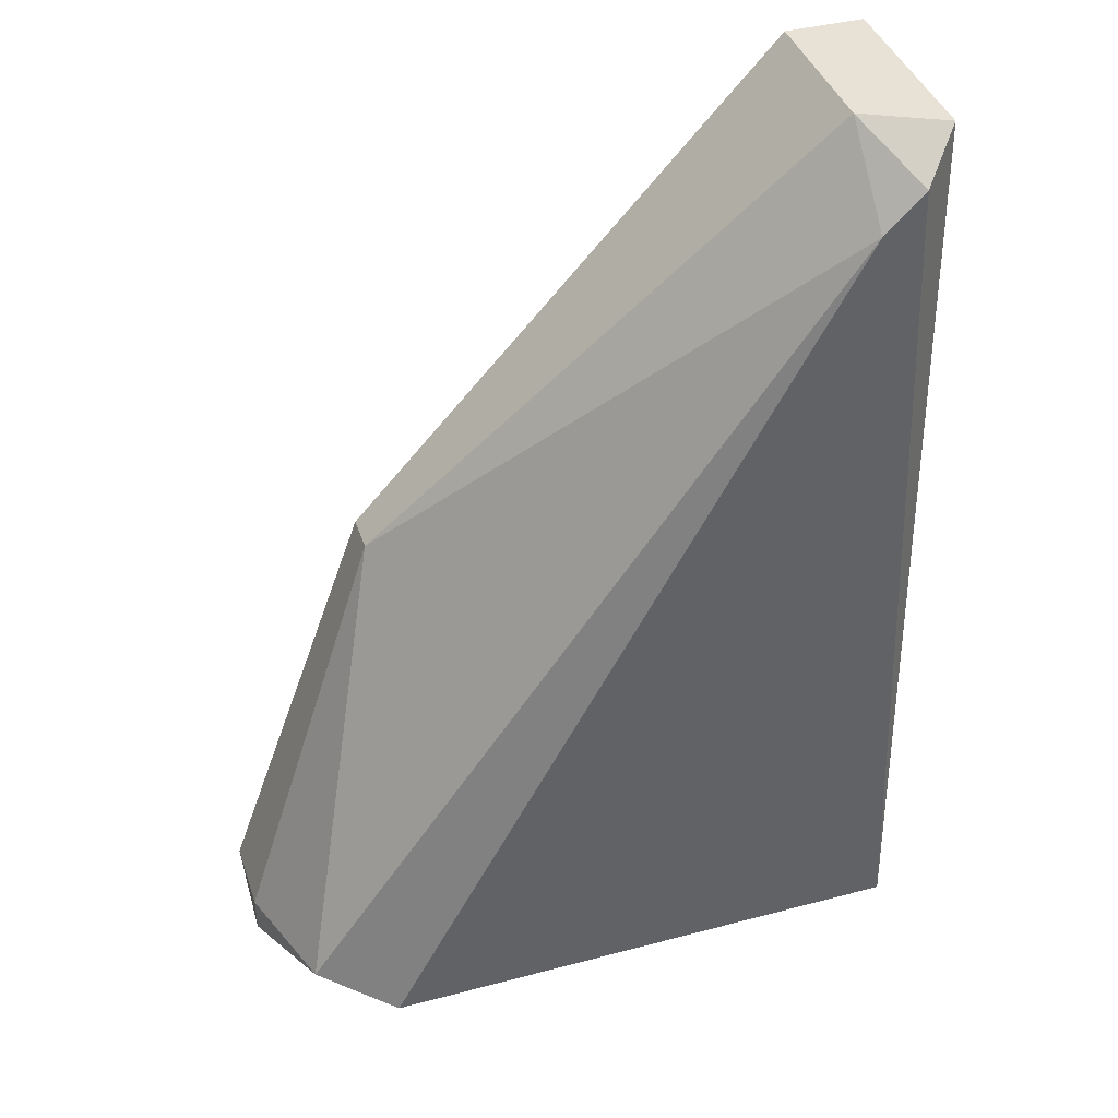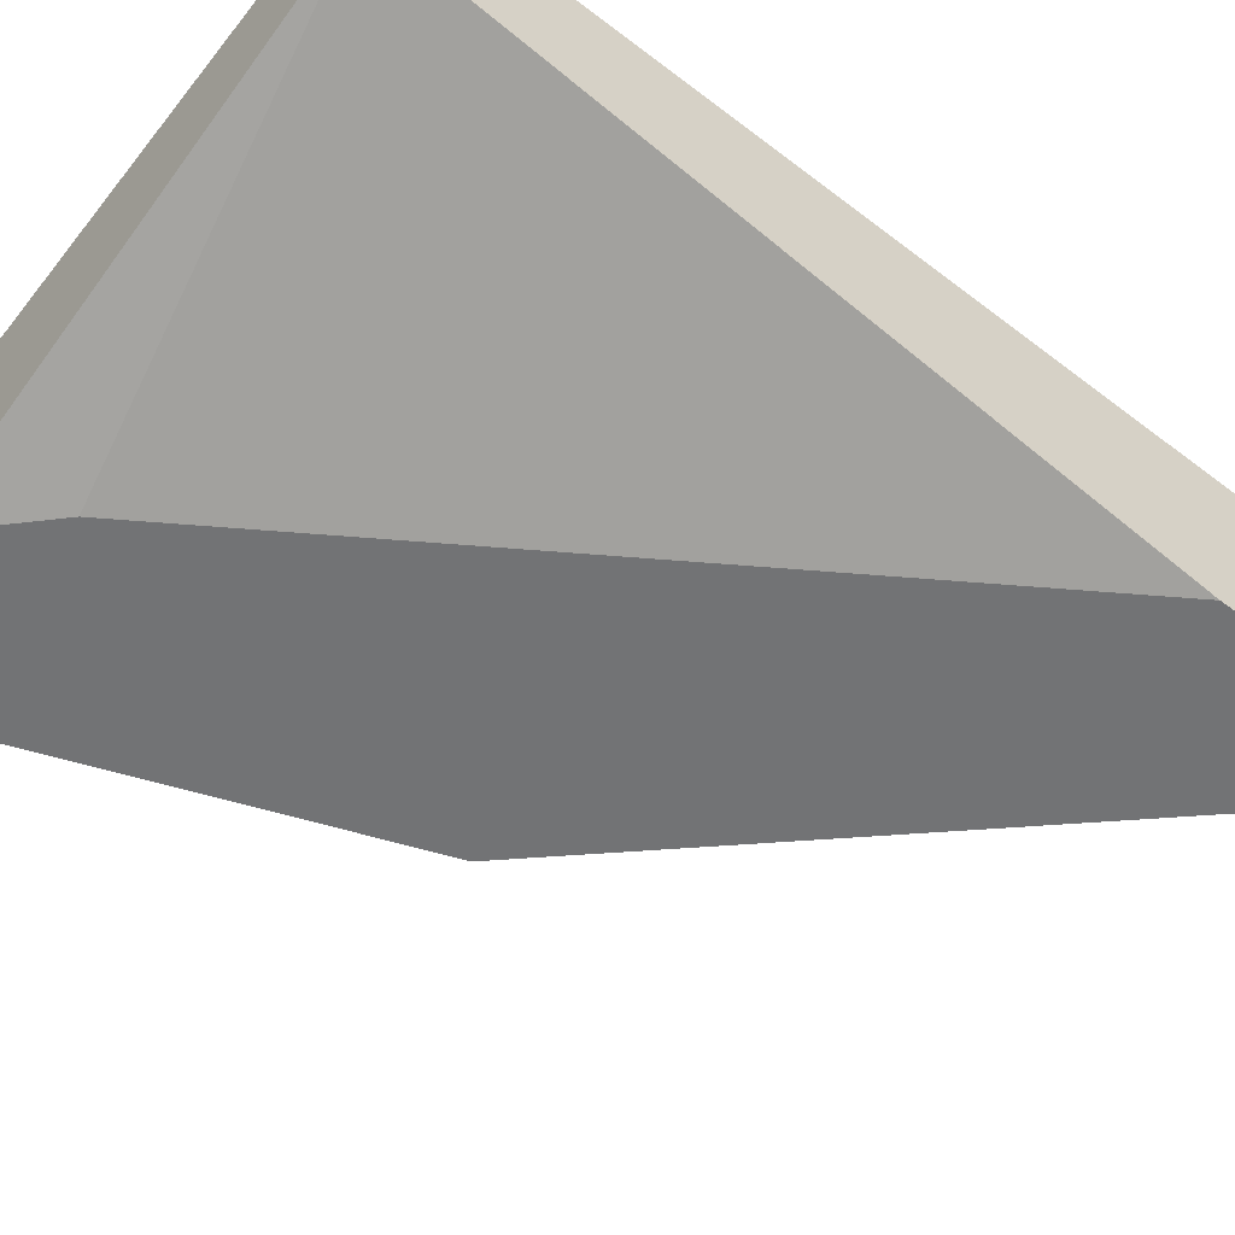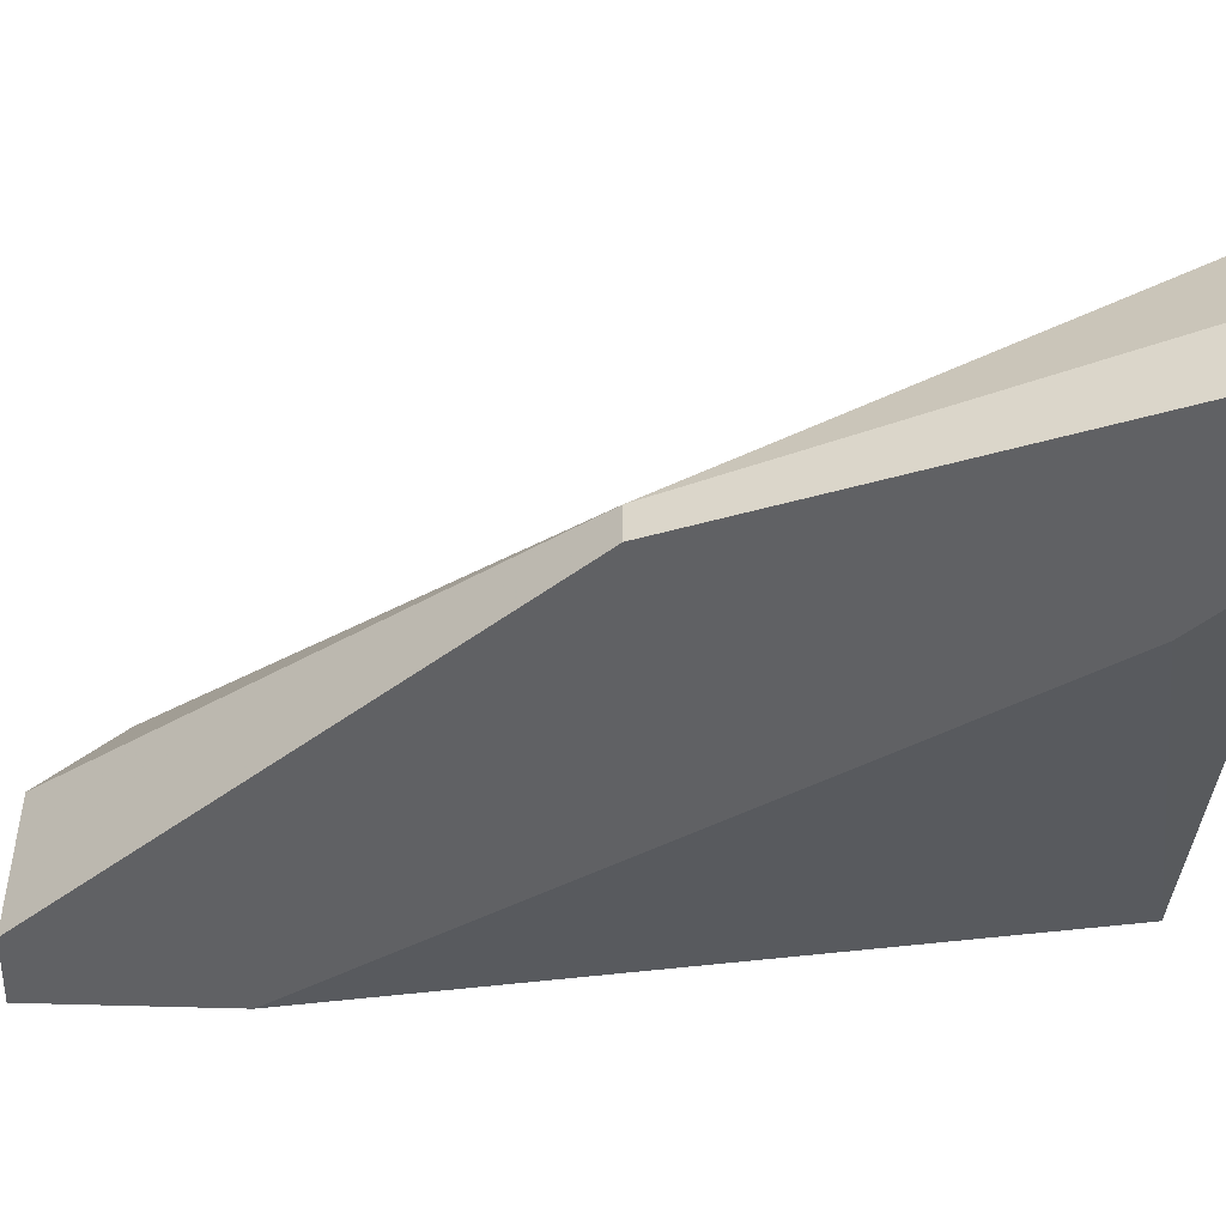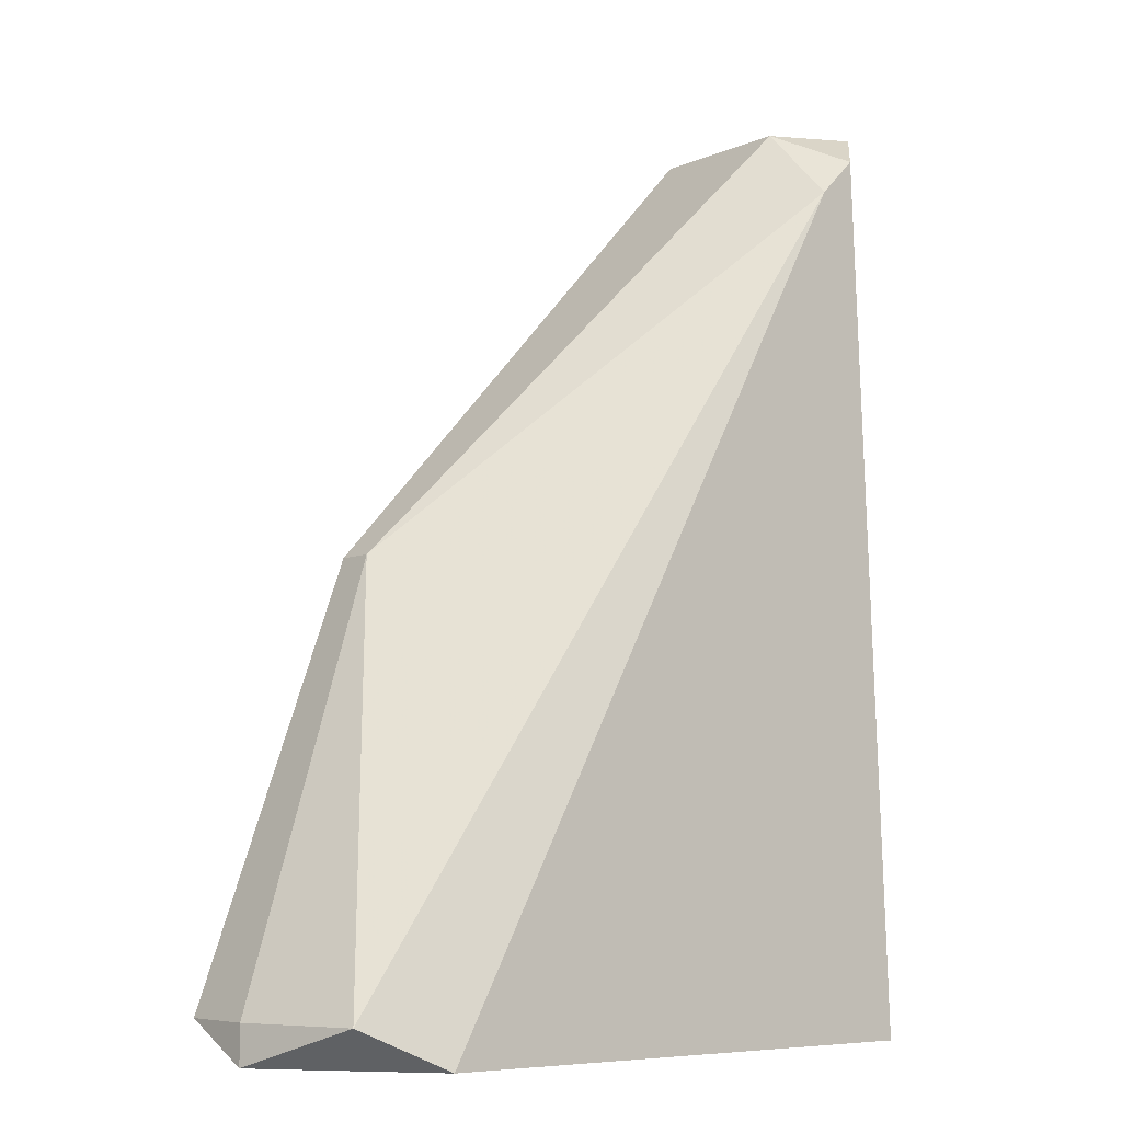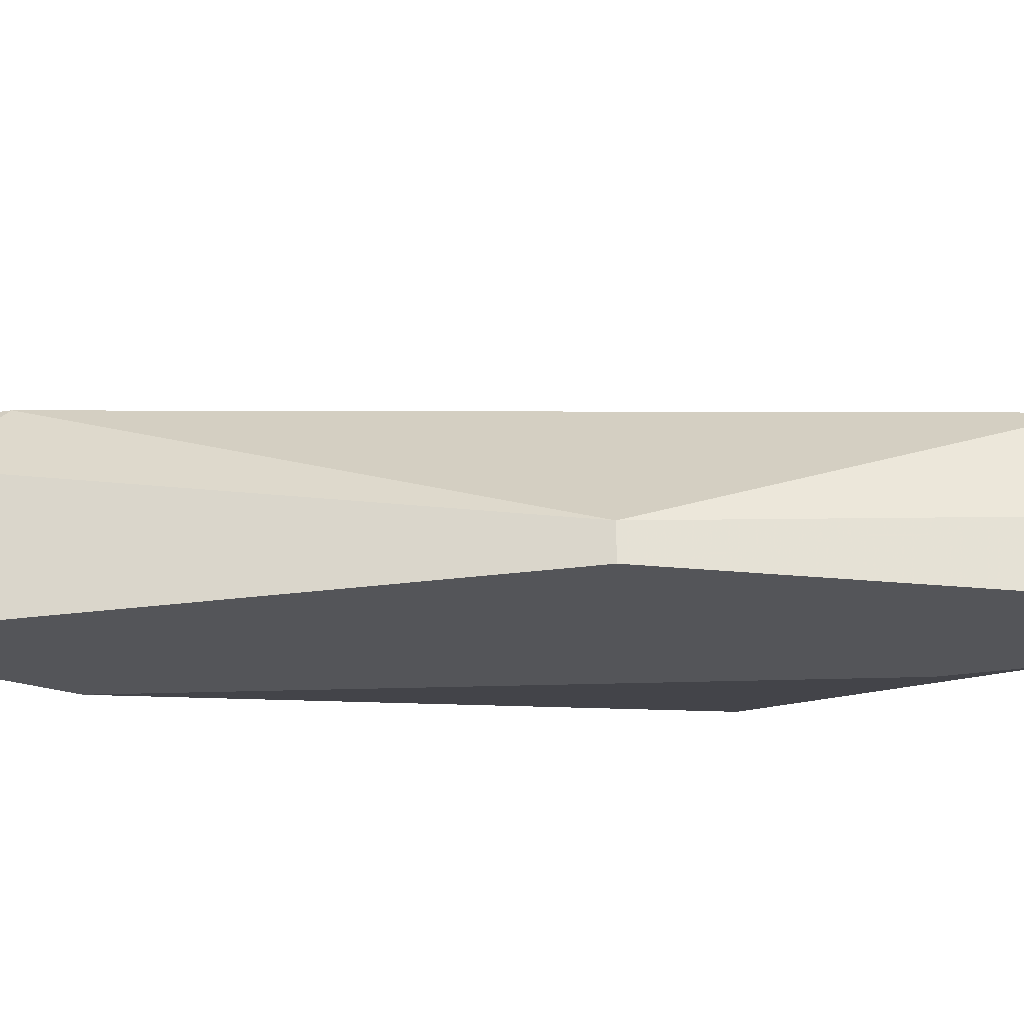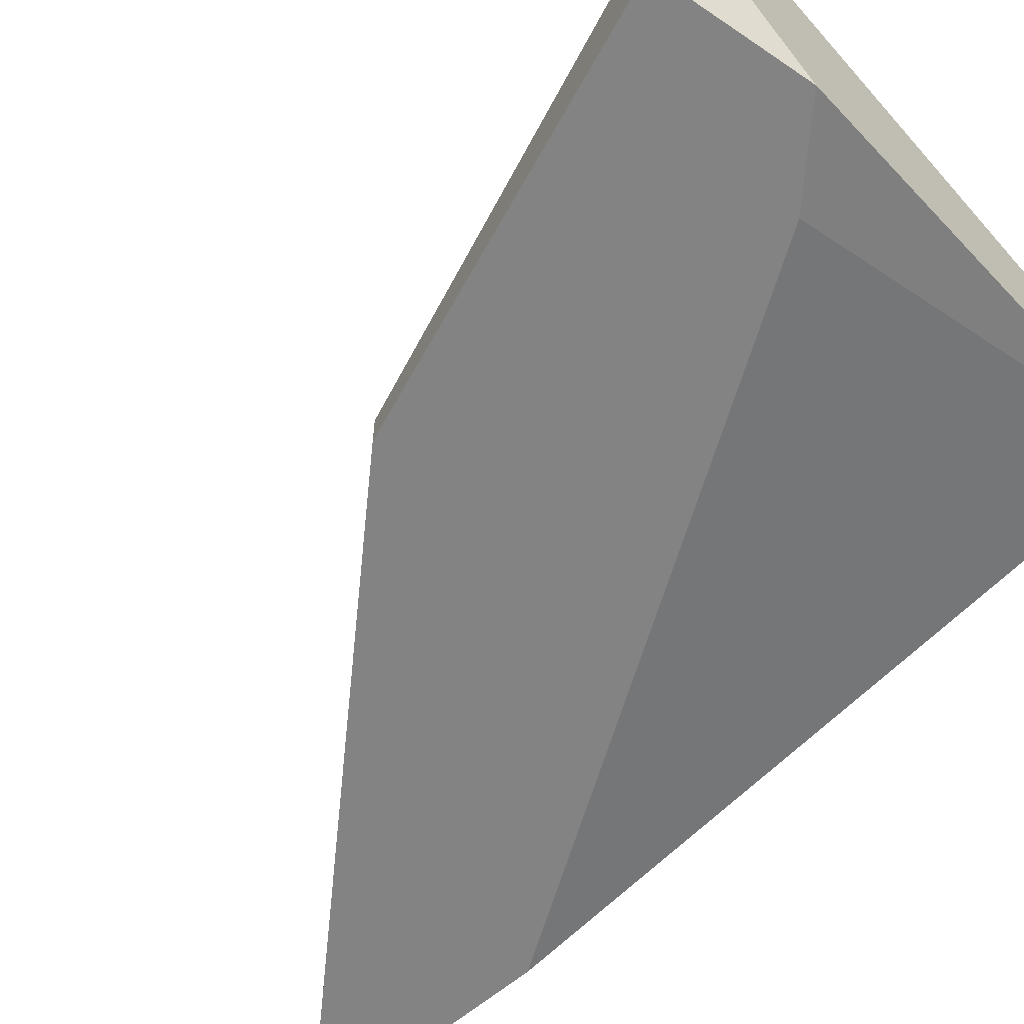
<metadata>
{"format":"obj","ext":"obj","renderer":"f3d","projection":"perspective","resolution":1024,"background":"white","views":[{"elev":40.4,"azim":162.0,"up":"+Z"},{"elev":-55.8,"azim":-127.9,"up":"+Y"},{"elev":-47.0,"azim":87.8,"up":"+Y"},{"elev":-7.1,"azim":140.4,"up":"+Z"},{"elev":-24.7,"azim":60.5,"up":"+Y"},{"elev":-61.1,"azim":131.4,"up":"+Y"}]}
</metadata>
<code>
v -0.008942 0.02318 -0.01969
v -0.007892 0.01794 -0.01969
v -0.007892 0.02004 -0.02074
v -0.007892 0.02004 -0.01969
v -0.01104 0.02423 -0.02074
v -0.01419 0.01794 -0.01864
v -0.02362 0.01794 0.004433
v -0.02362 0.02423 0.002334
v -0.02362 0.02213 0.004433
v -0.01209 0.01794 -0.02074
v -0.01209 0.01794 -0.008152
v -0.01209 0.01899 -0.008152
v -0.02467 0.02423 0.003384
v -0.02572 0.01794 0.004433
v -0.02572 0.01794 -0.000812
v -0.02572 0.02423 -0.02074
v -0.02572 0.02108 -0.02074
v -0.02572 0.02318 0.004433
f 5 1 3
f 5 17 16
f 17 15 16
f 13 5 16
f 15 2 11
f 2 4 11
f 15 11 7
f 2 15 10
f 17 5 10
f 16 15 18
f 13 16 18
f 11 4 12
f 7 11 12
f 4 1 12
f 13 18 9
f 18 7 9
f 7 12 9
f 9 12 8
f 5 13 8
f 1 5 8
f 12 1 8
f 13 9 8
f 15 7 14
f 18 15 14
f 7 18 14
f 15 17 6
f 10 15 6
f 17 10 6
f 4 2 3
f 2 10 3
f 10 5 3
f 1 4 3

</code>
